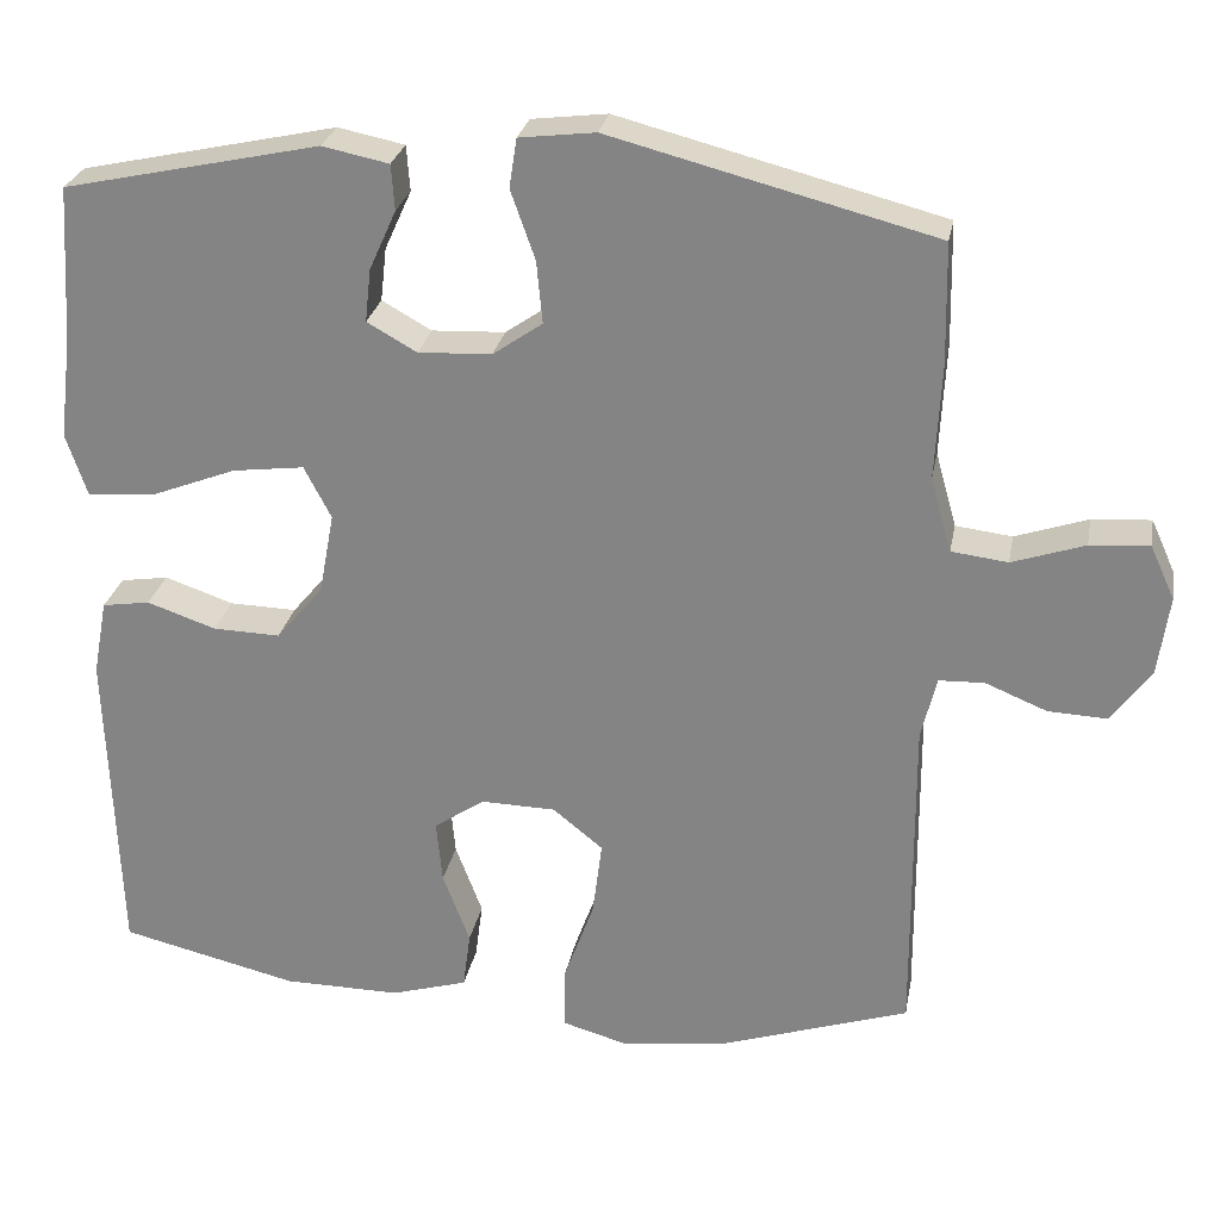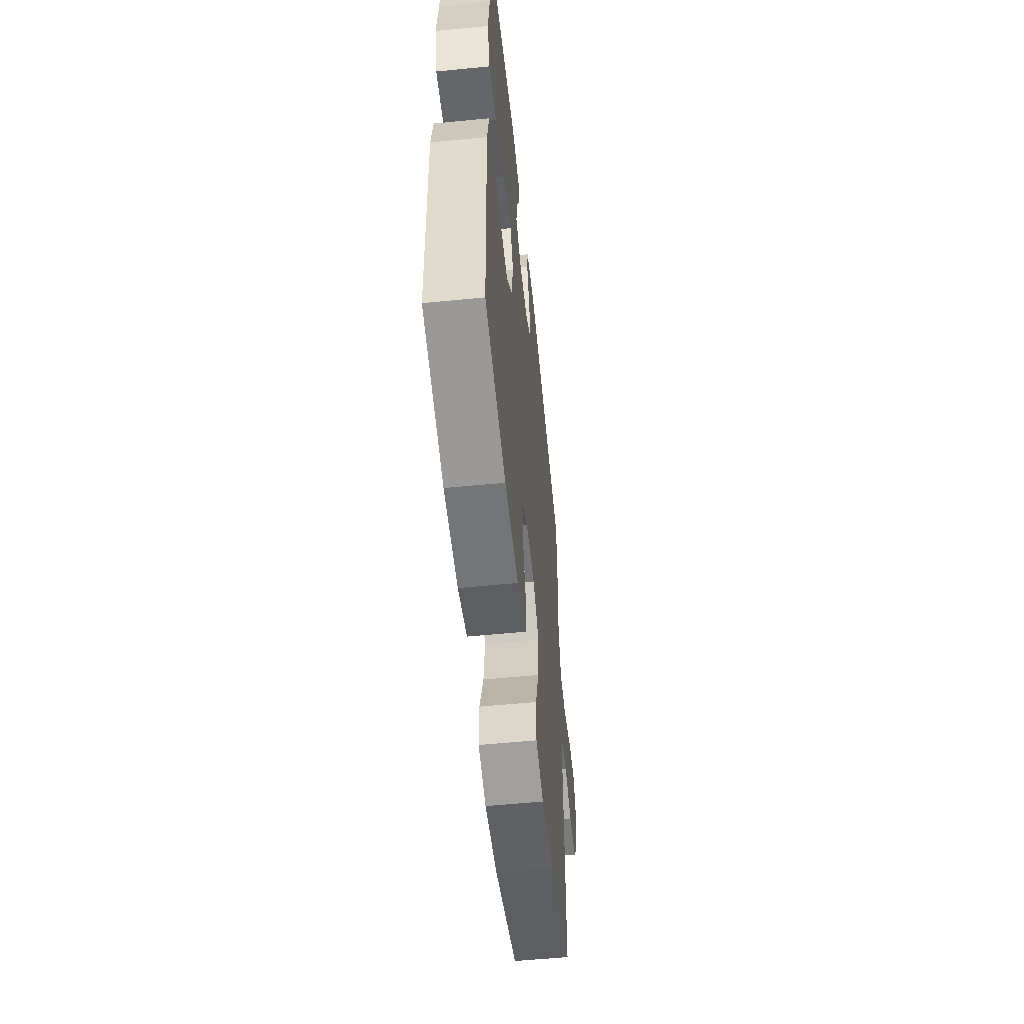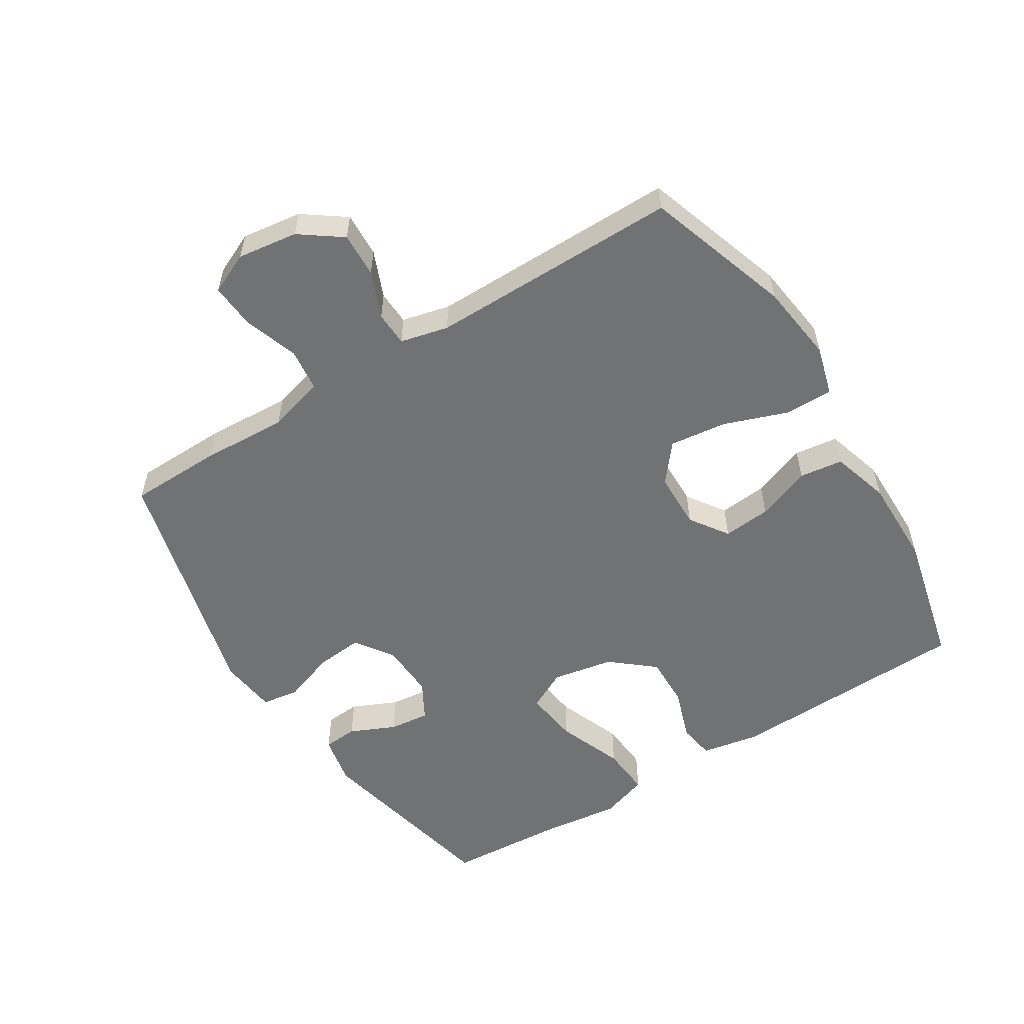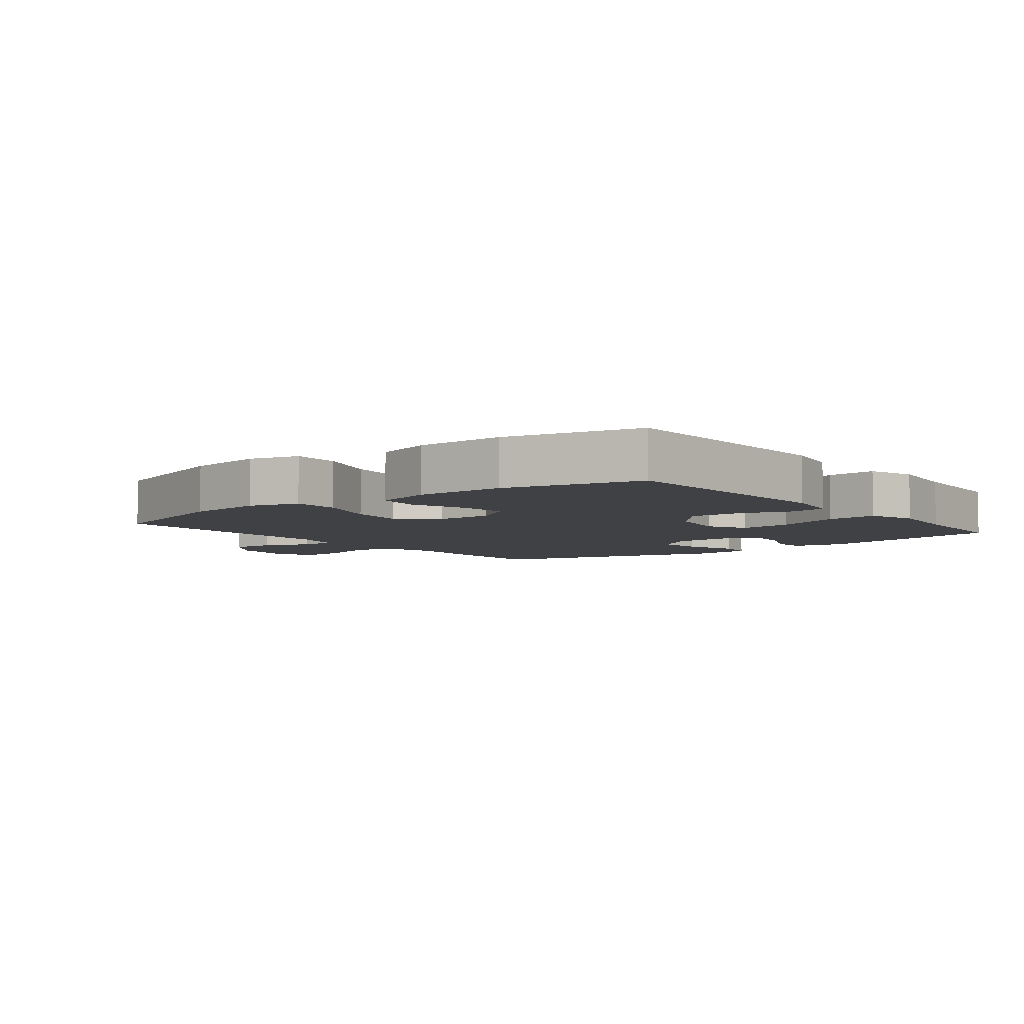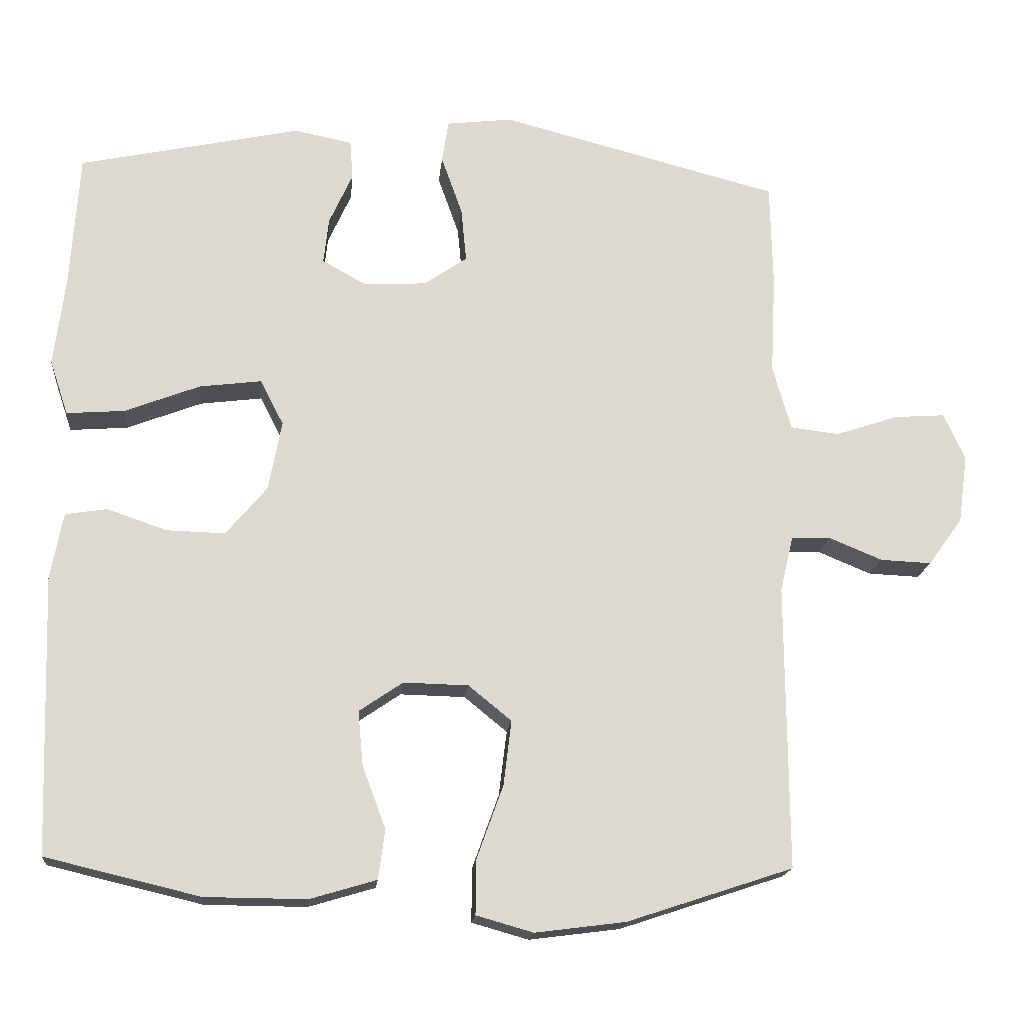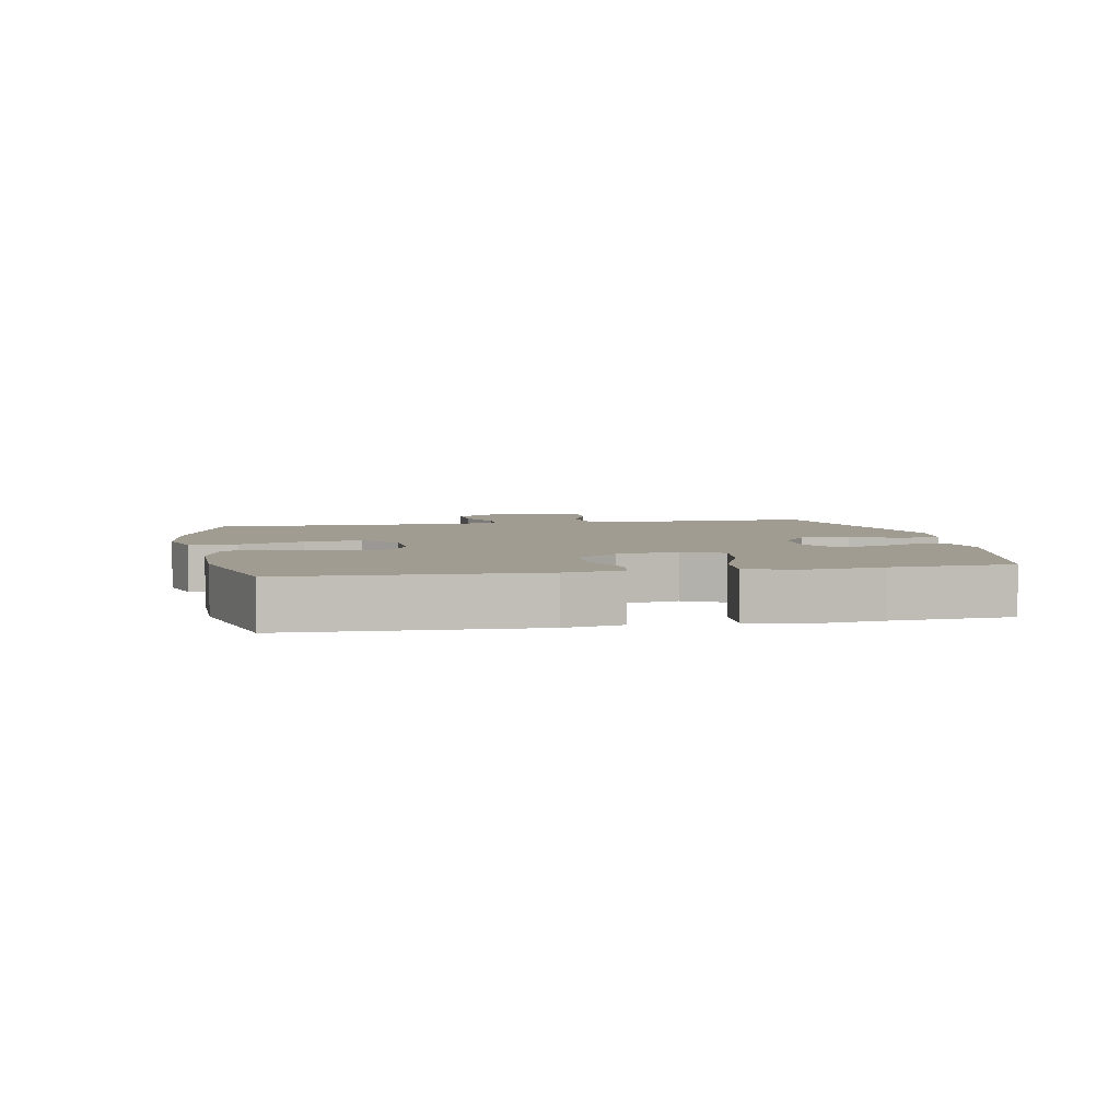
<metadata>
{"format":"obj","ext":"obj","renderer":"f3d","projection":"perspective","resolution":1024,"background":"white","views":[{"elev":26.7,"azim":10.5,"up":"+Z"},{"elev":-56.0,"azim":-84.1,"up":"+Z"},{"elev":-55.5,"azim":122.0,"up":"+Y"},{"elev":-5.6,"azim":-141.9,"up":"+Y"},{"elev":-17.6,"azim":-5.5,"up":"+Z"},{"elev":4.5,"azim":-101.0,"up":"+Y"}]}
</metadata>
<code>
v -0.5 0.07 -0.5
v -0.513 0.07 -0.12
v -0.496 0.07 -0.029
v -0.439 0.07 -0.02
v -0.357 0.07 -0.048
v -0.277 0.07 -0.05
v -0.221 0.07 0.017
v -0.203 0.07 0.113
v -0.235 0.07 0.175
v -0.32 0.07 0.164
v -0.423 0.07 0.124
v -0.502 0.07 0.118
v -0.527 0.07 0.193
v -0.512 0.07 0.314
v -0.5 0.07 0.5
v -0.196 0.07 0.566
v -0.117 0.07 0.55
v -0.113 0.07 0.496
v -0.145 0.07 0.425
v -0.152 0.07 0.362
v -0.093 0.07 0.329
v -0.006 0.07 0.333
v 0.053 0.07 0.374
v 0.046 0.07 0.448
v 0.017 0.07 0.53
v 0.026 0.07 0.588
v 0.116 0.07 0.599
v 0.5 0.07 0.5
v 0.503 0.07 0.356
v 0.496 0.07 0.221
v 0.521 0.07 0.132
v 0.588 0.07 0.124
v 0.674 0.07 0.153
v 0.744 0.07 0.158
v 0.773 0.07 0.094
v 0.76 0.07 0
v 0.713 0.07 -0.065
v 0.643 0.07 -0.062
v 0.57 0.07 -0.032
v 0.516 0.07 -0.034
v 0.498 0.07 -0.109
v 0.5 0.07 -0.5
v 0.273 0.07 -0.575
v 0.149 0.07 -0.591
v 0.071 0.07 -0.569
v 0.072 0.07 -0.494
v 0.108 0.07 -0.394
v 0.119 0.07 -0.305
v 0.06 0.07 -0.257
v -0.029 0.07 -0.255
v -0.089 0.07 -0.296
v -0.082 0.07 -0.371
v -0.05 0.07 -0.456
v -0.059 0.07 -0.524
v -0.15 0.07 -0.551
v -0.289 0.07 -0.55
v -0.5 0 -0.5
v -0.513 0 -0.12
v -0.496 0 -0.029
v -0.439 0 -0.02
v -0.357 0 -0.048
v -0.277 0 -0.05
v -0.221 0 0.017
v -0.203 0 0.113
v -0.235 0 0.175
v -0.32 0 0.164
v -0.423 0 0.124
v -0.502 0 0.118
v -0.527 0 0.193
v -0.512 0 0.314
v -0.5 0 0.5
v -0.196 0 0.566
v -0.117 0 0.55
v -0.113 0 0.496
v -0.145 0 0.425
v -0.152 0 0.362
v -0.093 0 0.329
v -0.006 0 0.333
v 0.053 0 0.374
v 0.046 0 0.448
v 0.017 0 0.53
v 0.026 0 0.588
v 0.116 0 0.599
v 0.5 0 0.5
v 0.503 0 0.356
v 0.496 0 0.221
v 0.521 0 0.132
v 0.588 0 0.124
v 0.674 0 0.153
v 0.744 0 0.158
v 0.773 0 0.094
v 0.76 0 0
v 0.713 0 -0.065
v 0.643 0 -0.062
v 0.57 0 -0.032
v 0.516 0 -0.034
v 0.498 0 -0.109
v 0.5 0 -0.5
v 0.273 0 -0.575
v 0.149 0 -0.591
v 0.071 0 -0.569
v 0.072 0 -0.494
v 0.108 0 -0.394
v 0.119 0 -0.305
v 0.06 0 -0.257
v -0.029 0 -0.255
v -0.089 0 -0.296
v -0.082 0 -0.371
v -0.05 0 -0.456
v -0.059 0 -0.524
v -0.15 0 -0.551
v -0.289 0 -0.55
f 52 53 54 55
f 51 52 55 56
f 44 45 46 47
f 44 47 48
f 41 42 43 44
f 40 41 44 48
f 36 37 38 39
f 36 39 40
f 35 36 40
f 32 33 34 35
f 31 32 35 40
f 30 31 40 48
f 24 25 26 27
f 23 24 27 28
f 22 23 28 29
f 16 17 18 19
f 14 15 16 19
f 14 19 20
f 13 14 20 21
f 10 11 12 13
f 9 10 13 21
f 2 3 4 5
f 2 5 6
f 51 56 1 2
f 50 51 2 6
f 49 50 6 7
f 48 49 7 8
f 22 29 30 48
f 21 22 48
f 8 9 21 48
f 111 110 109 108
f 112 111 108 107
f 103 102 101 100
f 104 103 100
f 100 99 98 97
f 104 100 97 96
f 95 94 93 92
f 96 95 92
f 96 92 91
f 91 90 89 88
f 96 91 88 87
f 104 96 87 86
f 83 82 81 80
f 84 83 80 79
f 85 84 79 78
f 75 74 73 72
f 75 72 71 70
f 76 75 70
f 77 76 70 69
f 69 68 67 66
f 77 69 66 65
f 61 60 59 58
f 62 61 58
f 58 57 112 107
f 62 58 107 106
f 63 62 106 105
f 64 63 105 104
f 104 86 85 78
f 104 78 77
f 104 77 65 64
f 1 57 58 2
f 2 58 59 3
f 3 59 60 4
f 4 60 61 5
f 5 61 62 6
f 6 62 63 7
f 7 63 64 8
f 8 64 65 9
f 9 65 66 10
f 10 66 67 11
f 11 67 68 12
f 12 68 69 13
f 13 69 70 14
f 14 70 71 15
f 15 71 72 16
f 16 72 73 17
f 17 73 74 18
f 18 74 75 19
f 19 75 76 20
f 20 76 77 21
f 21 77 78 22
f 22 78 79 23
f 23 79 80 24
f 24 80 81 25
f 25 81 82 26
f 26 82 83 27
f 27 83 84 28
f 28 84 85 29
f 29 85 86 30
f 30 86 87 31
f 31 87 88 32
f 32 88 89 33
f 33 89 90 34
f 34 90 91 35
f 35 91 92 36
f 36 92 93 37
f 37 93 94 38
f 38 94 95 39
f 39 95 96 40
f 40 96 97 41
f 41 97 98 42
f 42 98 99 43
f 43 99 100 44
f 44 100 101 45
f 45 101 102 46
f 46 102 103 47
f 47 103 104 48
f 48 104 105 49
f 49 105 106 50
f 50 106 107 51
f 51 107 108 52
f 52 108 109 53
f 53 109 110 54
f 54 110 111 55
f 55 111 112 56
f 56 112 57 1

</code>
